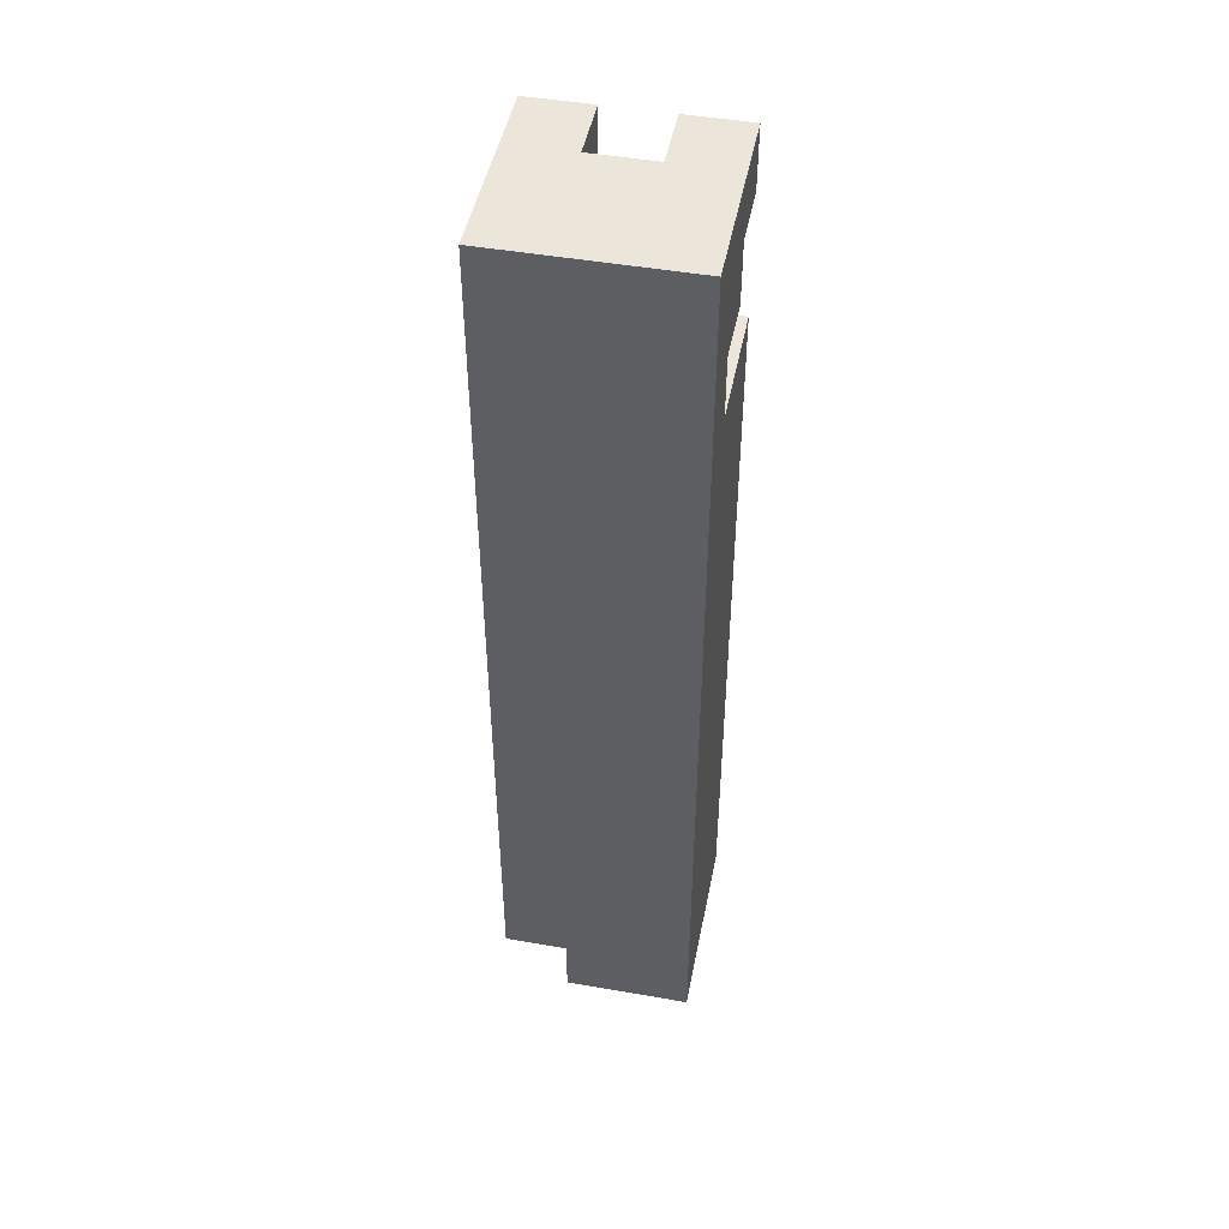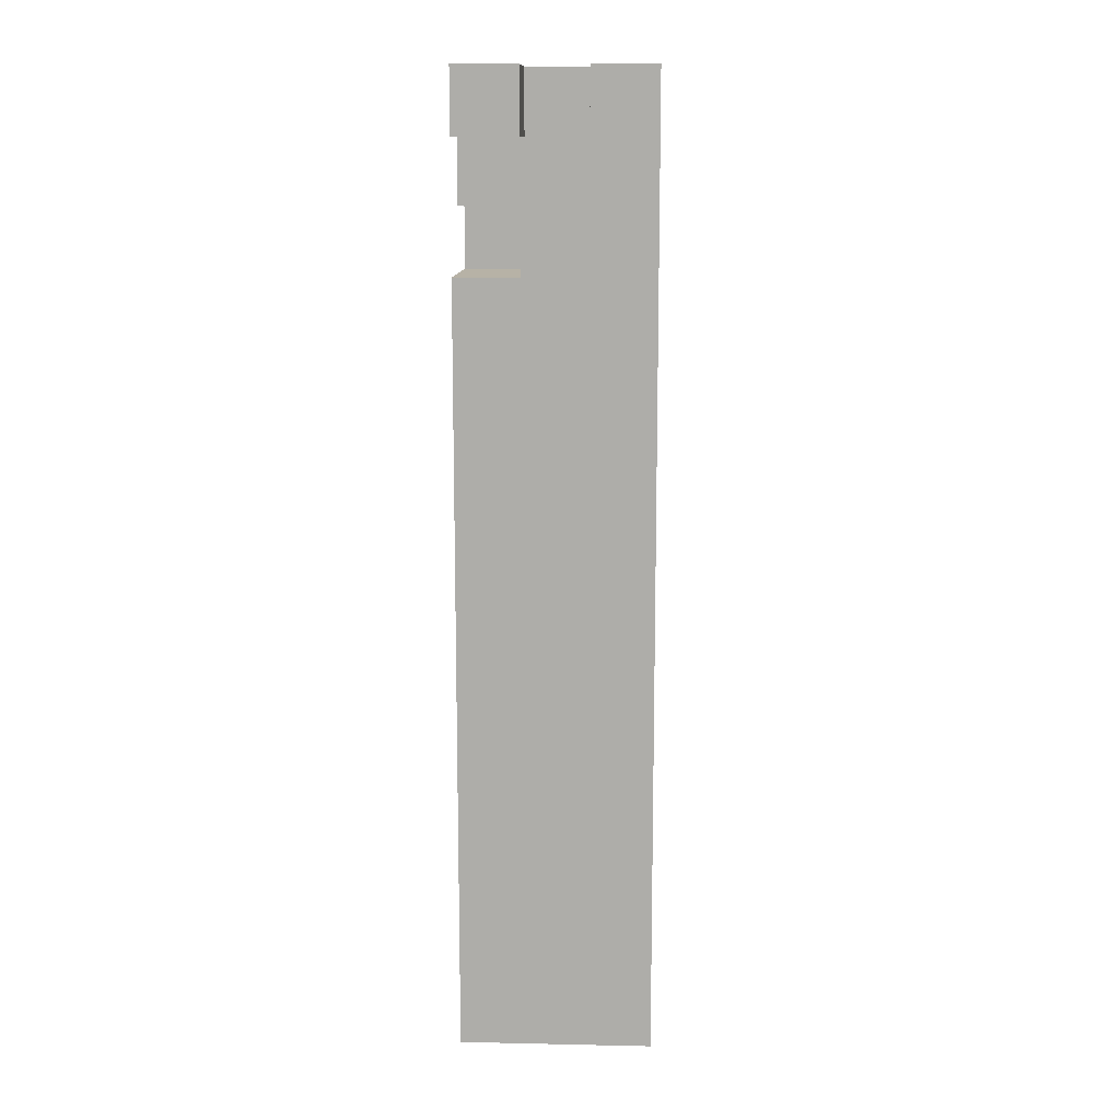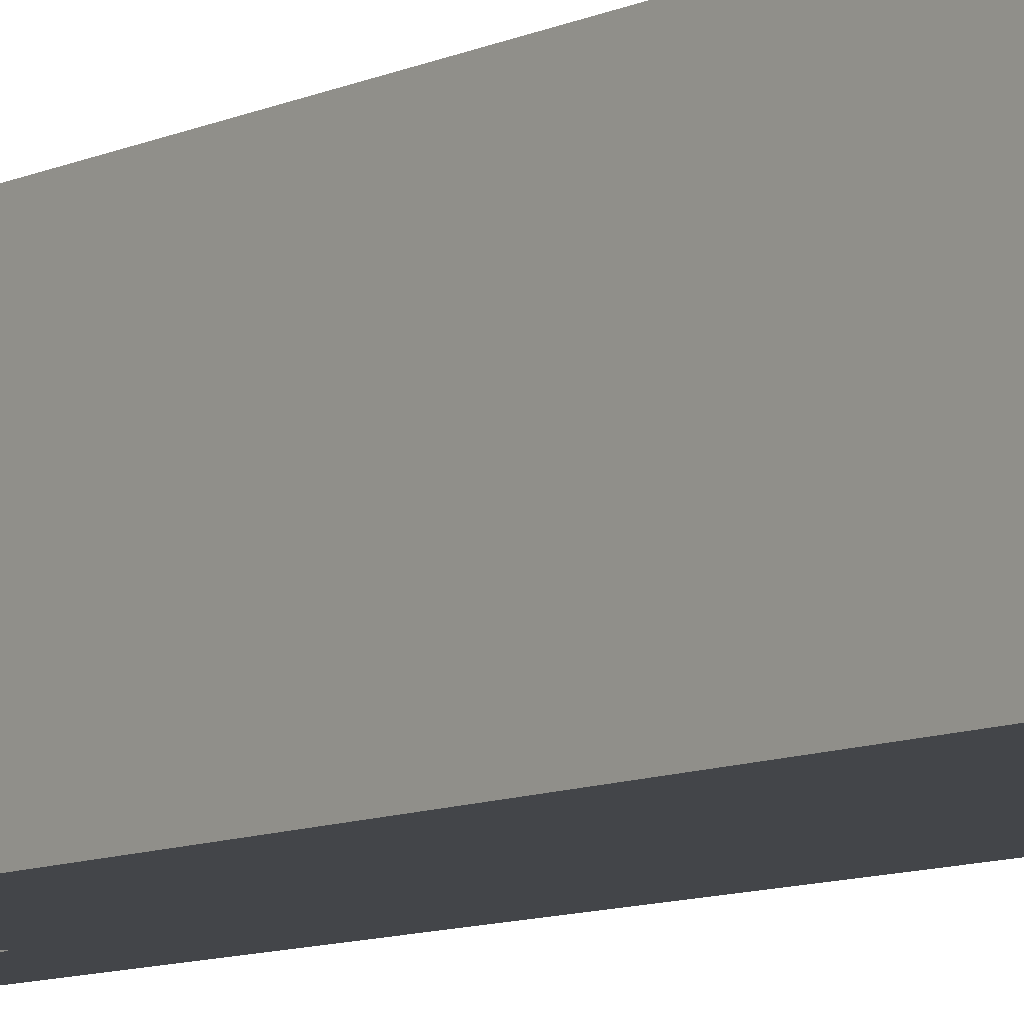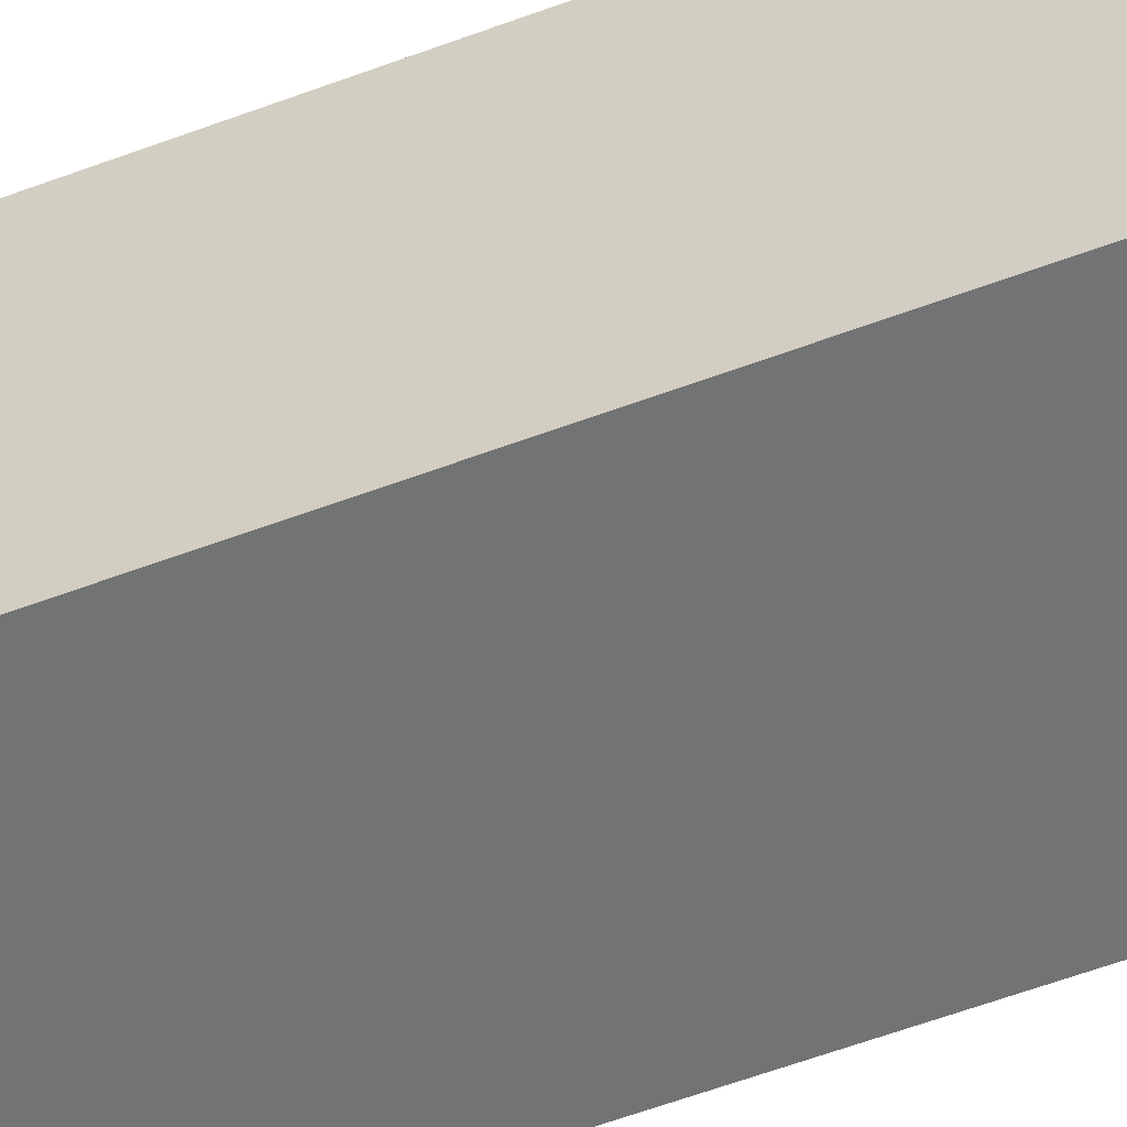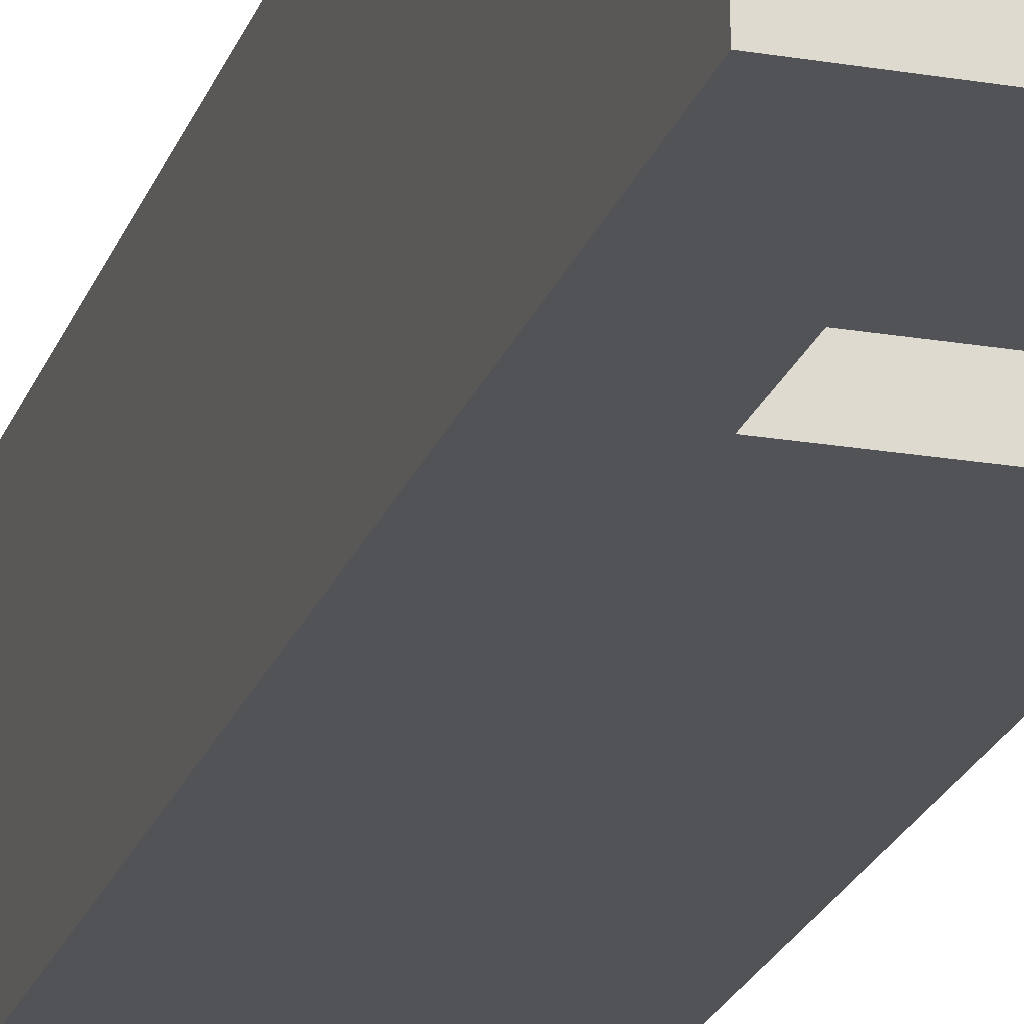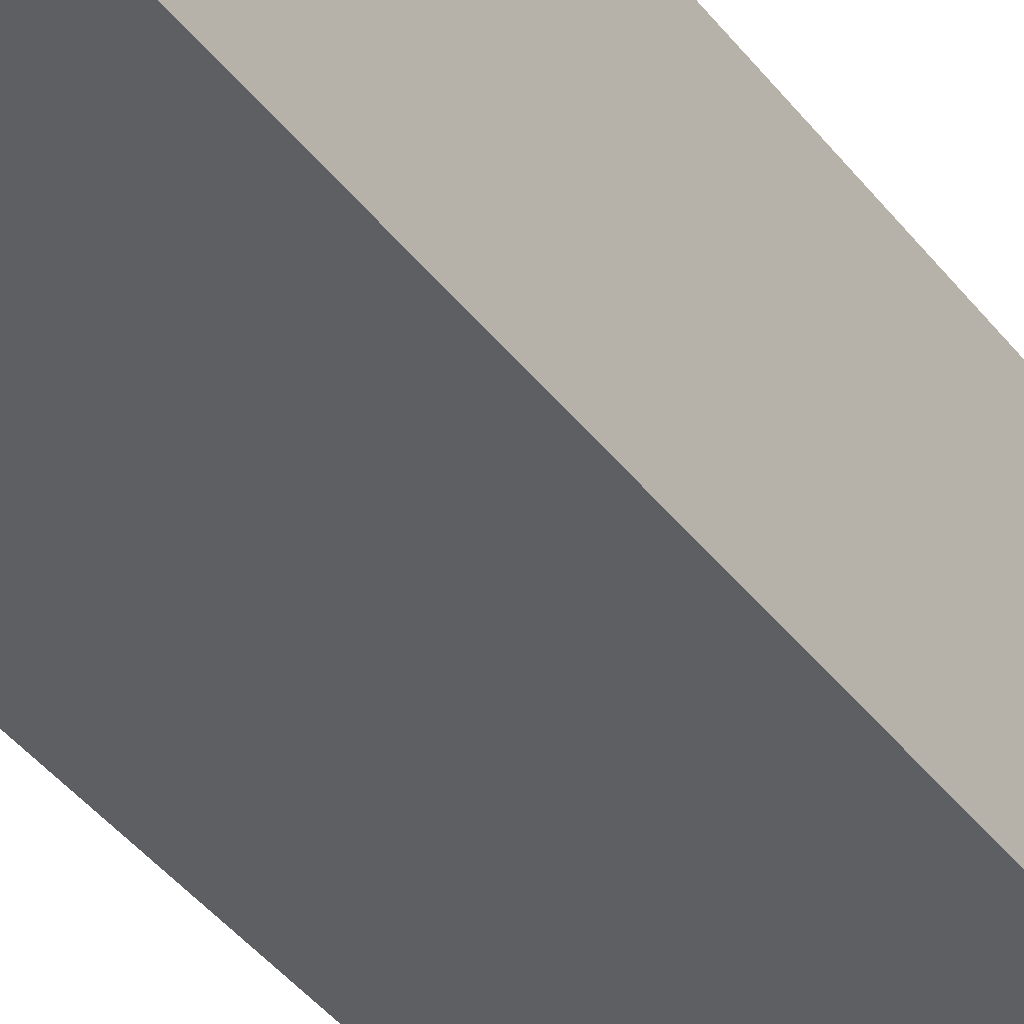
<metadata>
{"format":"obj","ext":"obj","renderer":"f3d","projection":"perspective","resolution":1024,"background":"white","views":[{"elev":47.6,"azim":-78.9,"up":"+Z"},{"elev":12.4,"azim":92.8,"up":"+Z"},{"elev":-8.9,"azim":142.0,"up":"+Y"},{"elev":-55.7,"azim":111.8,"up":"+Y"},{"elev":-22.0,"azim":-16.5,"up":"+Y"},{"elev":-39.6,"azim":-146.9,"up":"+Y"}]}
</metadata>
<code>
o
v 0.2 2.4 -0.5
v 0.2 2.4 -1.1
v 0.2 2.4 -1.3
v 0.2 2.4 -1.4
v 0.2 2.4 -1.5
v 0.2 2.4 -1.7
v 0.2 2.4 -1.9
v 0.2 2.4 -2
v 0.2 2.5 -1.1
v 0.2 2.5 -1.3
v 0.2 2.5 -1.4
v 0.2 2.5 -1.5
v 0.2 2.5 -1.7
v 0.2 2.5 -1.9
v 0.2 2.5 -2
v 0.2 2.6 -0.7
v 0.2 2.6 -0.9
v 0.2 2.6 -1.1
v 0.2 2.6 -1.3
v 0.2 2.6 -1.7
v 0.2 2.6 -1.9
v 0.2 2.6 -2
v 0.2 2.7 -0.5
v 0.2 2.7 -0.7
v 0.2 2.7 -0.9
v 0.2 2.7 -1.1
v 0.2 2.7 -1.3
v 0.2 2.7 -1.7
v 0.2 2.7 -1.9
v 0.3 2.6 -1.9
v 0.3 2.6 -2
v 0.3 2.7 -1.9
v 0.3 2.7 -2
v 0.3 2.4 -0.7
v 0.3 2.4 -0.8
v 0.3 2.5 -0.7
v 0.3 2.5 -0.8
v 0.4 2.4 -0.6
v 0.4 2.4 -0.7
v 0.4 2.5 -0.5
v 0.4 2.5 -0.6
v 0.4 2.5 -0.7
v 0.4 2.6 -0.5
v 0.4 2.6 -0.6
v 0.5 2.4 -0.5
v 0.5 2.4 -0.6
v 0.5 2.4 -0.8
v 0.5 2.4 -0.9
v 0.5 2.4 -1.4
v 0.5 2.4 -1.6
v 0.5 2.4 -1.7
v 0.5 2.4 -2
v 0.5 2.5 -0.5
v 0.5 2.5 -0.6
v 0.5 2.5 -0.8
v 0.5 2.5 -1.5
v 0.5 2.5 -1.6
v 0.5 2.5 -1.7
v 0.5 2.5 -1.9
v 0.5 2.5 -2
v 0.5 2.6 -0.5
v 0.5 2.6 -0.6
v 0.5 2.6 -0.8
v 0.5 2.6 -0.9
v 0.5 2.6 -1.2
v 0.5 2.6 -1.4
v 0.5 2.6 -1.5
v 0.5 2.6 -1.7
v 0.5 2.6 -1.9
v 0.5 2.6 -2
v 0.5 2.7 -0.5
v 0.5 2.7 -1.2
v 0.5 2.7 -1.4
v 0.5 2.7 -1.7
v 0.5 2.7 -2
v 0.2 2.4 -0.5
v 0.2 2.7 -0.5
v 0.4 2.5 -0.5
v 0.4 2.6 -0.5
v 0.5 2.4 -0.5
v 0.5 2.5 -0.5
v 0.5 2.6 -0.5
v 0.5 2.7 -0.5
v 0.4 2.5 -0.6
v 0.4 2.6 -0.6
v 0.5 2.5 -0.6
v 0.5 2.6 -0.6
v 0.3 2.4 -0.8
v 0.3 2.5 -0.8
v 0.4 2.4 -0.8
v 0.4 2.5 -0.8
v 0.5 2.4 -0.8
v 0.5 2.5 -0.8
v 0.4 2.4 -0.6
v 0.4 2.5 -0.6
v 0.5 2.4 -0.6
v 0.5 2.5 -0.6
v 0.3 2.4 -0.7
v 0.3 2.5 -0.7
v 0.4 2.4 -0.7
v 0.4 2.5 -0.7
v 0.2 2.6 -1.9
v 0.2 2.7 -1.9
v 0.3 2.6 -1.9
v 0.3 2.7 -1.9
v 0.2 2.4 -2
v 0.2 2.5 -2
v 0.2 2.6 -2
v 0.3 2.4 -2
v 0.3 2.5 -2
v 0.3 2.6 -2
v 0.3 2.7 -2
v 0.4 2.5 -2
v 0.4 2.6 -2
v 0.5 2.4 -2
v 0.5 2.5 -2
v 0.5 2.6 -2
v 0.5 2.7 -2
v 0.2 2.4 -0.5
v 0.5 2.4 -0.5
v 0.4 2.4 -0.6
v 0.5 2.4 -0.6
v 0.3 2.4 -0.7
v 0.4 2.4 -0.7
v 0.3 2.4 -0.8
v 0.4 2.4 -0.8
v 0.5 2.4 -0.8
v 0.4 2.4 -0.9
v 0.5 2.4 -0.9
v 0.2 2.4 -1.1
v 0.3 2.4 -1.1
v 0.3 2.4 -1.2
v 0.4 2.4 -1.2
v 0.2 2.4 -1.3
v 0.3 2.4 -1.3
v 0.2 2.4 -1.4
v 0.3 2.4 -1.4
v 0.4 2.4 -1.4
v 0.5 2.4 -1.4
v 0.2 2.4 -1.5
v 0.4 2.4 -1.5
v 0.4 2.4 -1.6
v 0.5 2.4 -1.6
v 0.2 2.4 -1.7
v 0.3 2.4 -1.7
v 0.4 2.4 -1.7
v 0.5 2.4 -1.7
v 0.2 2.4 -1.9
v 0.3 2.4 -1.9
v 0.4 2.4 -1.9
v 0.2 2.4 -2
v 0.3 2.4 -2
v 0.5 2.4 -2
v 0.4 2.5 -0.6
v 0.5 2.5 -0.6
v 0.3 2.5 -0.7
v 0.4 2.5 -0.7
v 0.3 2.5 -0.8
v 0.4 2.5 -0.8
v 0.5 2.5 -0.8
v 0.4 2.6 -0.5
v 0.5 2.6 -0.5
v 0.4 2.6 -0.6
v 0.5 2.6 -0.6
v 0.4 2.5 -0.5
v 0.5 2.5 -0.5
v 0.4 2.5 -0.6
v 0.5 2.5 -0.6
v 0.2 2.6 -1.9
v 0.3 2.6 -1.9
v 0.2 2.6 -2
v 0.3 2.6 -2
v 0.2 2.7 -0.5
v 0.5 2.7 -0.5
v 0.2 2.7 -0.7
v 0.3 2.7 -0.7
v 0.2 2.7 -0.9
v 0.3 2.7 -0.9
v 0.2 2.7 -1.1
v 0.3 2.7 -1.1
v 0.4 2.7 -1.2
v 0.5 2.7 -1.2
v 0.2 2.7 -1.3
v 0.3 2.7 -1.3
v 0.4 2.7 -1.4
v 0.5 2.7 -1.4
v 0.2 2.7 -1.7
v 0.3 2.7 -1.7
v 0.4 2.7 -1.7
v 0.5 2.7 -1.7
v 0.2 2.7 -1.9
v 0.3 2.7 -1.9
v 0.4 2.7 -1.9
v 0.3 2.7 -2
v 0.5 2.7 -2
f 9 2 1
f 9 3 2
f 10 4 3
f 10 3 9
f 11 5 4
f 11 4 10
f 12 6 5
f 12 5 11
f 13 7 6
f 13 6 12
f 14 8 7
f 14 7 13
f 15 8 14
f 16 13 12
f 16 12 11
f 16 9 1
f 16 14 13
f 16 11 10
f 16 10 9
f 17 14 16
f 18 14 17
f 19 14 18
f 20 14 19
f 21 15 14
f 21 14 20
f 22 15 21
f 23 16 1
f 24 17 16
f 24 16 23
f 25 18 17
f 25 17 24
f 26 19 18
f 26 18 25
f 27 20 19
f 27 19 26
f 28 21 20
f 28 20 27
f 29 21 28
f 32 31 30
f 33 31 32
f 34 35 36
f 36 35 37
f 38 39 41
f 41 39 42
f 40 41 43
f 43 41 44
f 45 46 53
f 53 46 54
f 47 48 55
f 49 50 56
f 50 51 57
f 56 50 57
f 51 52 58
f 57 51 58
f 58 52 59
f 59 52 60
f 54 55 62
f 55 48 63
f 62 55 63
f 48 49 64
f 63 48 64
f 64 49 65
f 49 56 66
f 65 49 66
f 56 57 67
f 66 56 67
f 57 58 67
f 58 59 67
f 67 59 68
f 59 60 69
f 68 59 69
f 69 60 70
f 62 63 71
f 64 65 71
f 61 62 71
f 63 64 71
f 65 66 72
f 71 65 72
f 67 68 73
f 72 66 73
f 66 67 73
f 69 70 74
f 73 68 74
f 68 69 74
f 74 70 75
f 78 77 76
f 79 77 78
f 80 78 76
f 81 78 80
f 82 77 79
f 83 77 82
f 86 85 84
f 87 85 86
f 90 89 88
f 91 89 90
f 92 91 90
f 93 91 92
f 94 95 96
f 96 95 97
f 98 99 100
f 100 99 101
f 102 103 104
f 104 103 105
f 106 107 109
f 107 108 110
f 109 107 110
f 110 108 111
f 109 110 113
f 111 112 113
f 110 111 113
f 113 112 114
f 109 113 115
f 113 114 116
f 115 113 116
f 114 112 117
f 116 114 117
f 117 112 118
f 121 120 119
f 122 120 121
f 123 121 119
f 124 121 123
f 125 123 119
f 128 126 125
f 128 127 126
f 129 127 128
f 130 125 119
f 130 128 125
f 130 129 128
f 131 129 130
f 132 131 130
f 132 129 131
f 133 129 132
f 134 132 130
f 134 133 132
f 135 133 134
f 136 135 134
f 137 133 135
f 137 135 136
f 138 129 133
f 138 133 137
f 139 129 138
f 140 137 136
f 140 138 137
f 140 139 138
f 141 139 140
f 142 141 140
f 142 139 141
f 143 139 142
f 144 142 140
f 144 143 142
f 145 143 144
f 146 143 145
f 147 143 146
f 148 145 144
f 149 146 145
f 149 145 148
f 150 147 146
f 150 146 149
f 151 149 148
f 152 150 149
f 152 149 151
f 153 147 150
f 153 150 152
f 157 155 154
f 158 157 156
f 159 155 157
f 159 157 158
f 160 155 159
f 163 162 161
f 164 162 163
f 165 166 167
f 167 166 168
f 169 170 171
f 171 170 172
f 173 174 175
f 175 174 176
f 175 176 177
f 176 174 178
f 177 176 178
f 177 178 179
f 178 174 180
f 179 178 180
f 180 174 181
f 181 174 182
f 179 180 183
f 180 181 184
f 183 180 184
f 181 182 185
f 184 181 185
f 183 184 185
f 185 182 186
f 183 185 187
f 185 186 187
f 187 186 188
f 188 186 189
f 189 186 190
f 187 188 191
f 188 189 192
f 191 188 192
f 189 190 193
f 192 189 193
f 192 193 194
f 193 190 195
f 194 193 195

</code>
